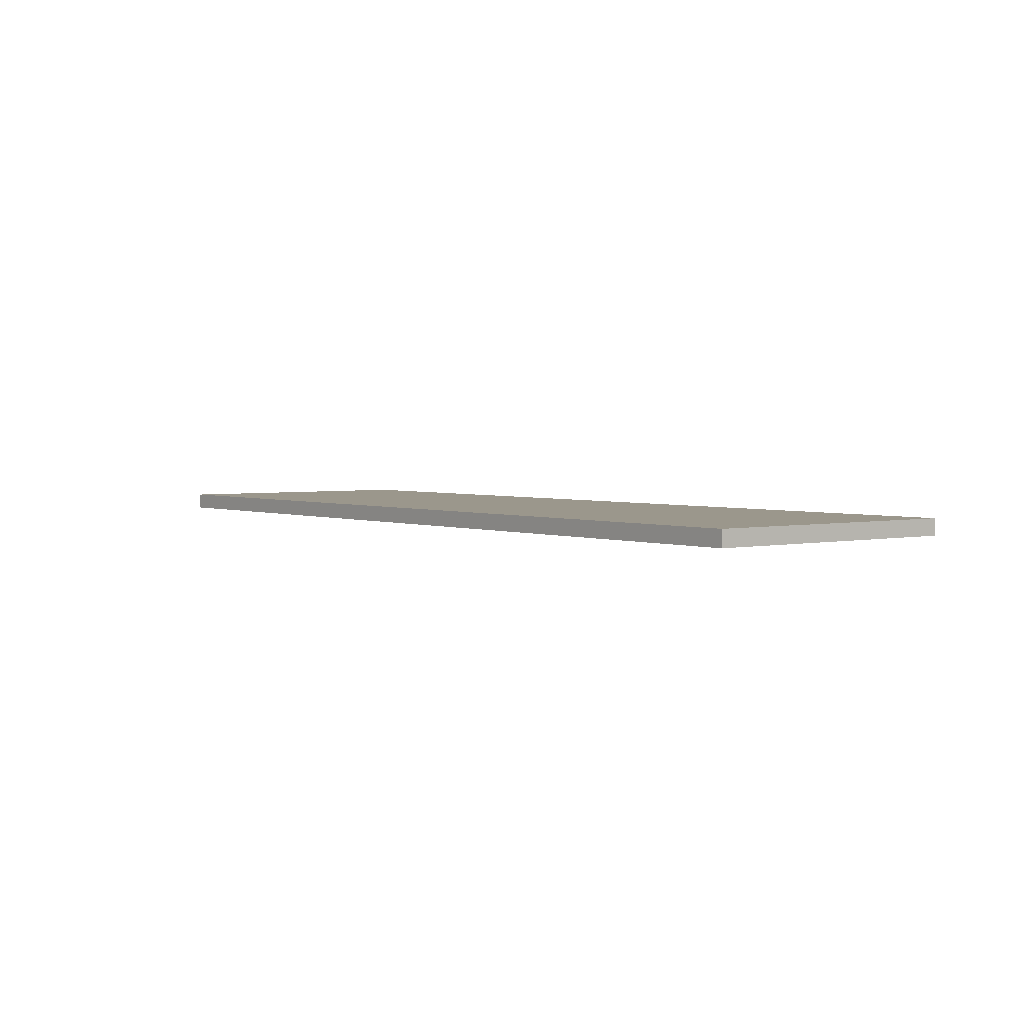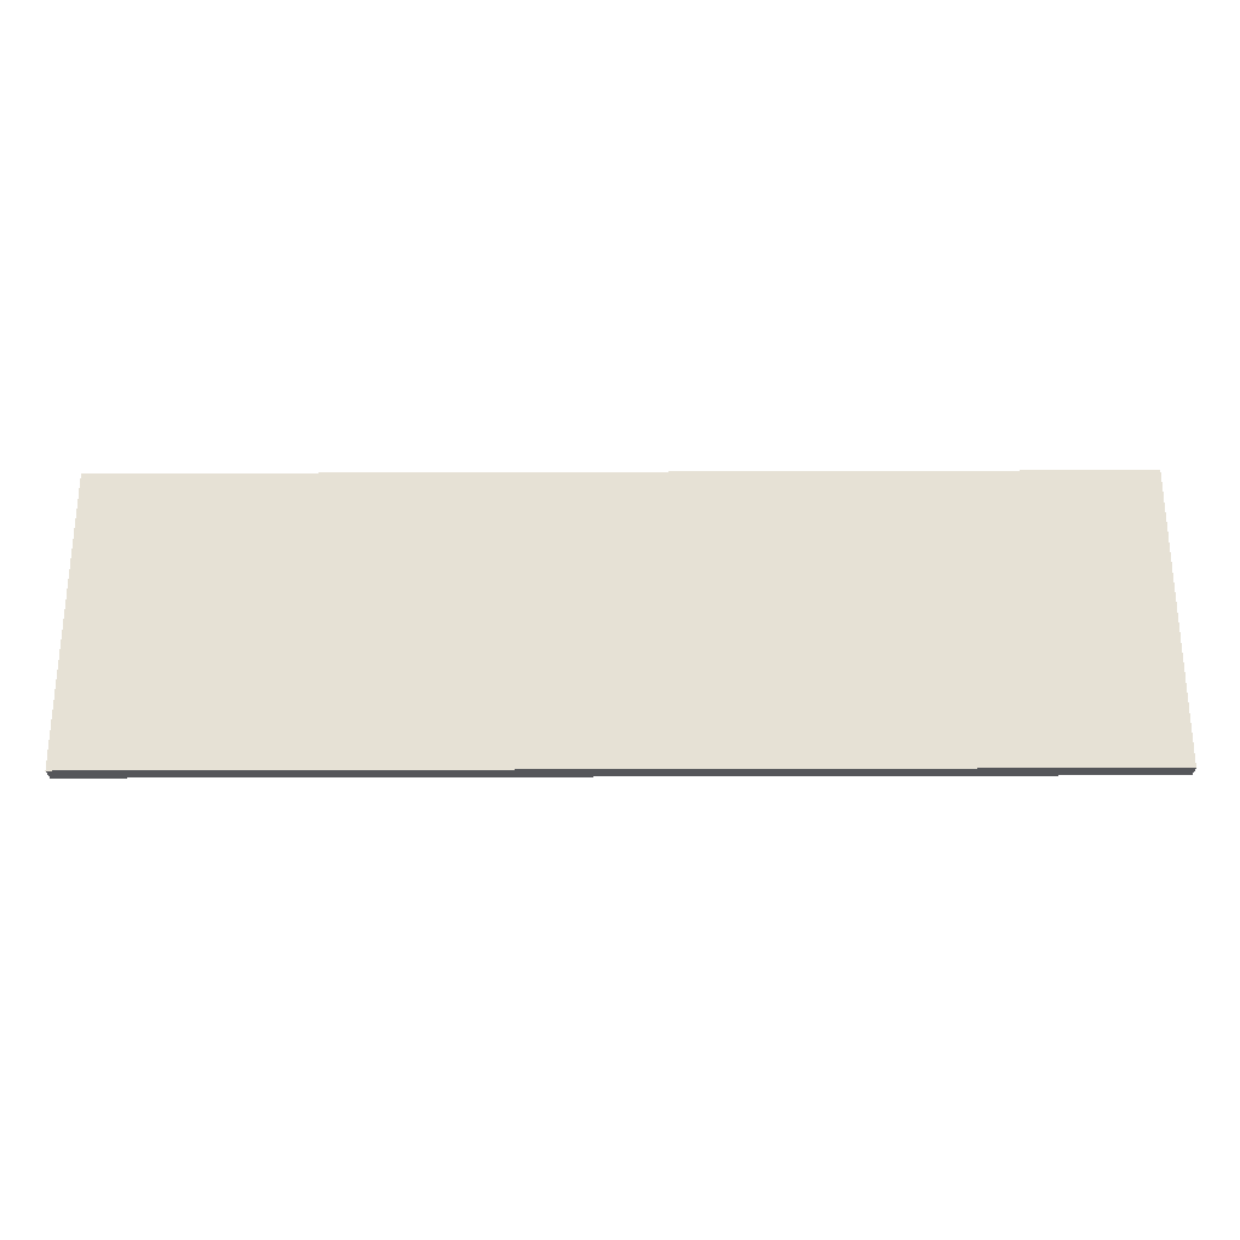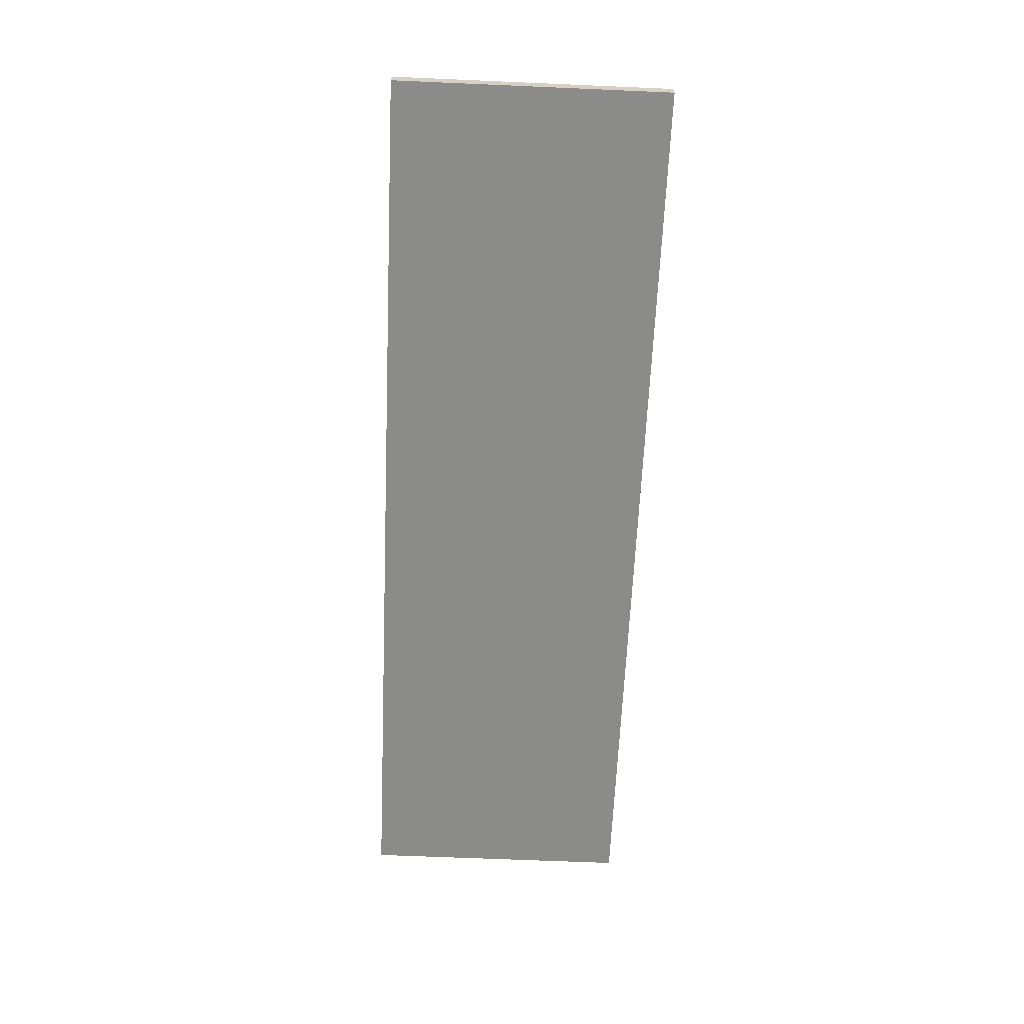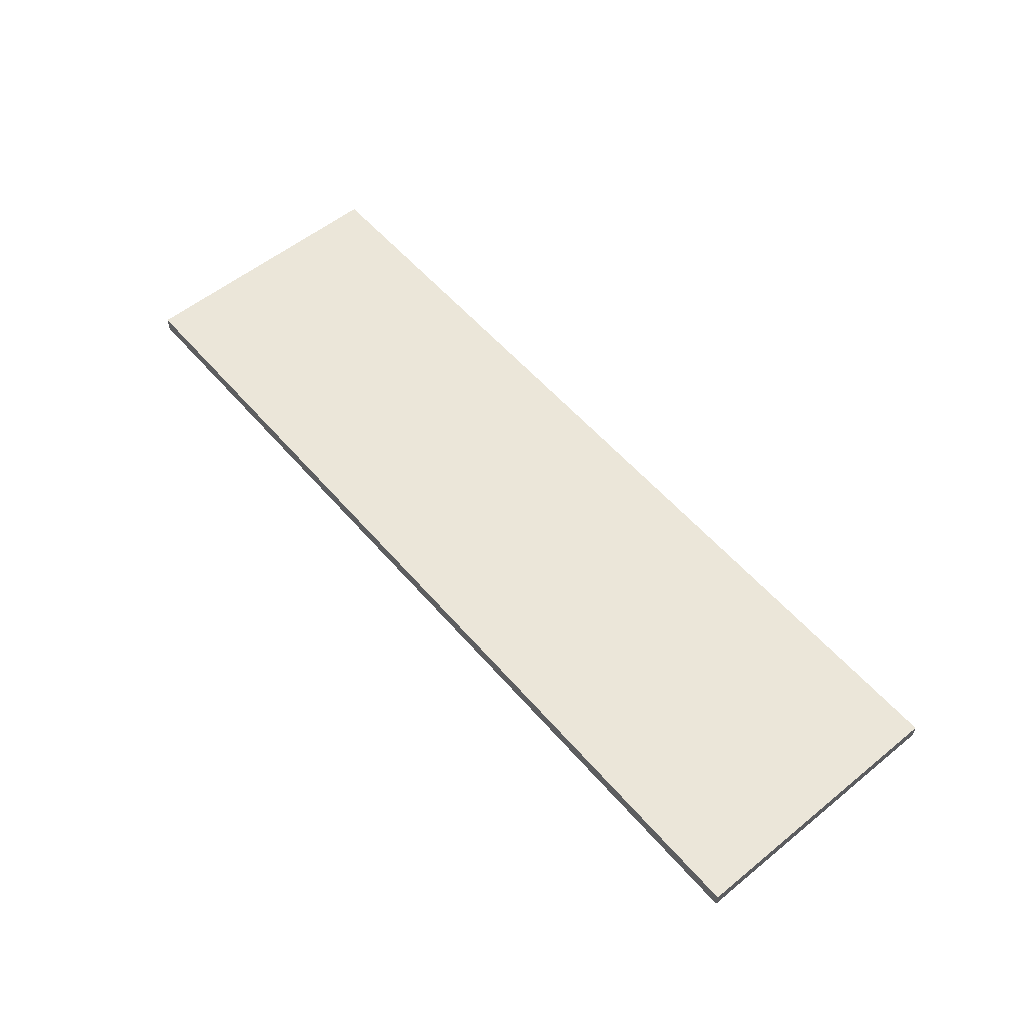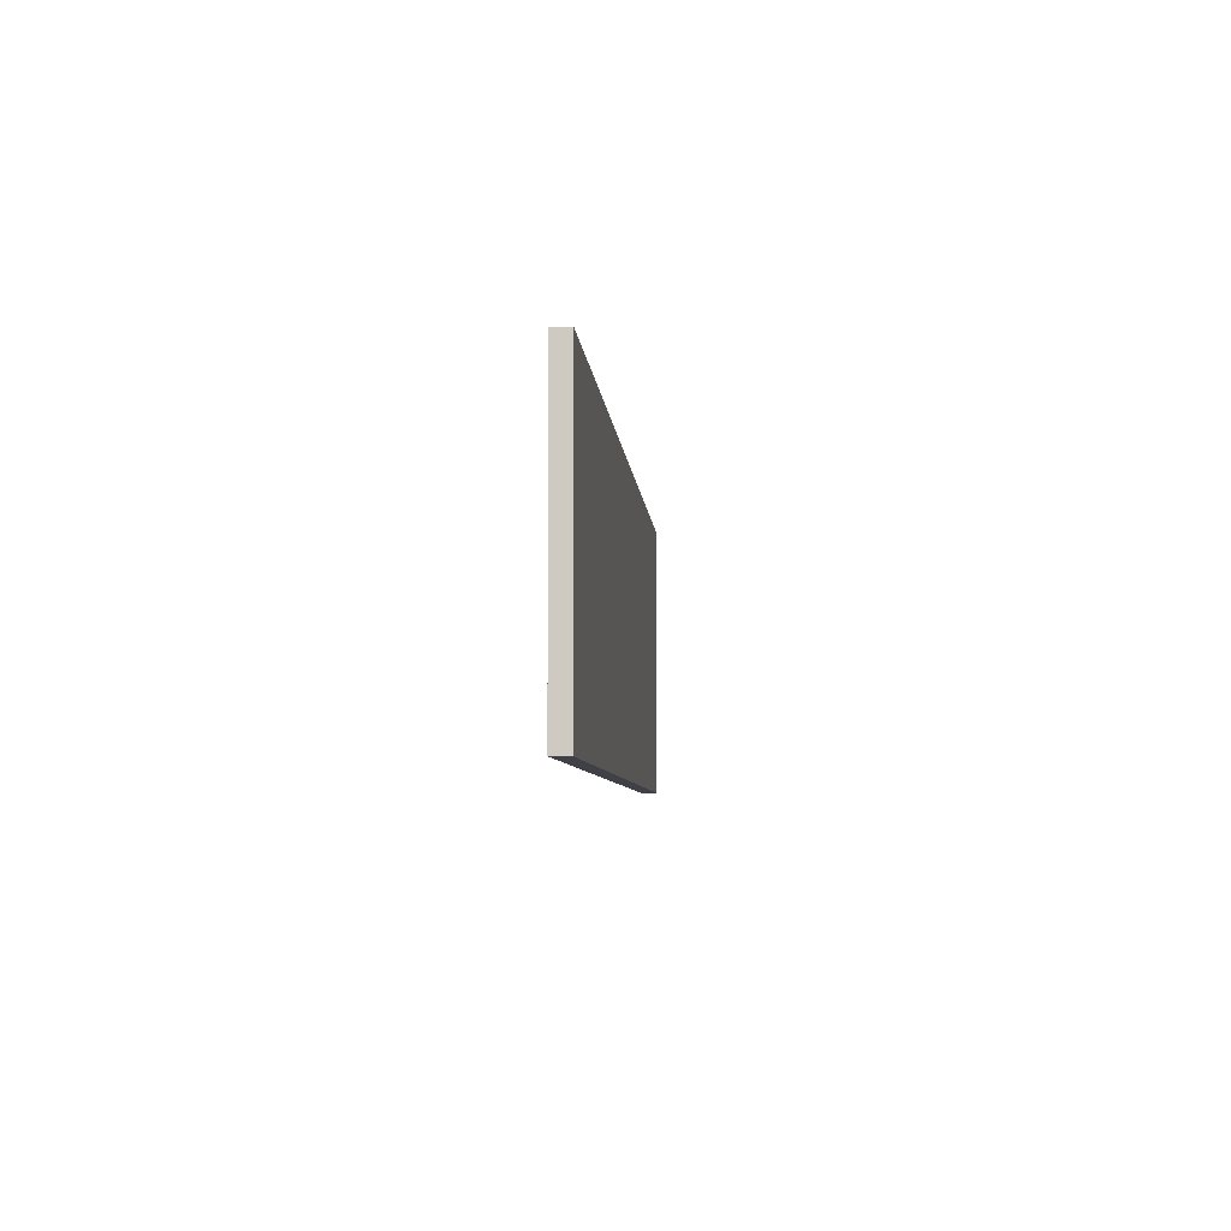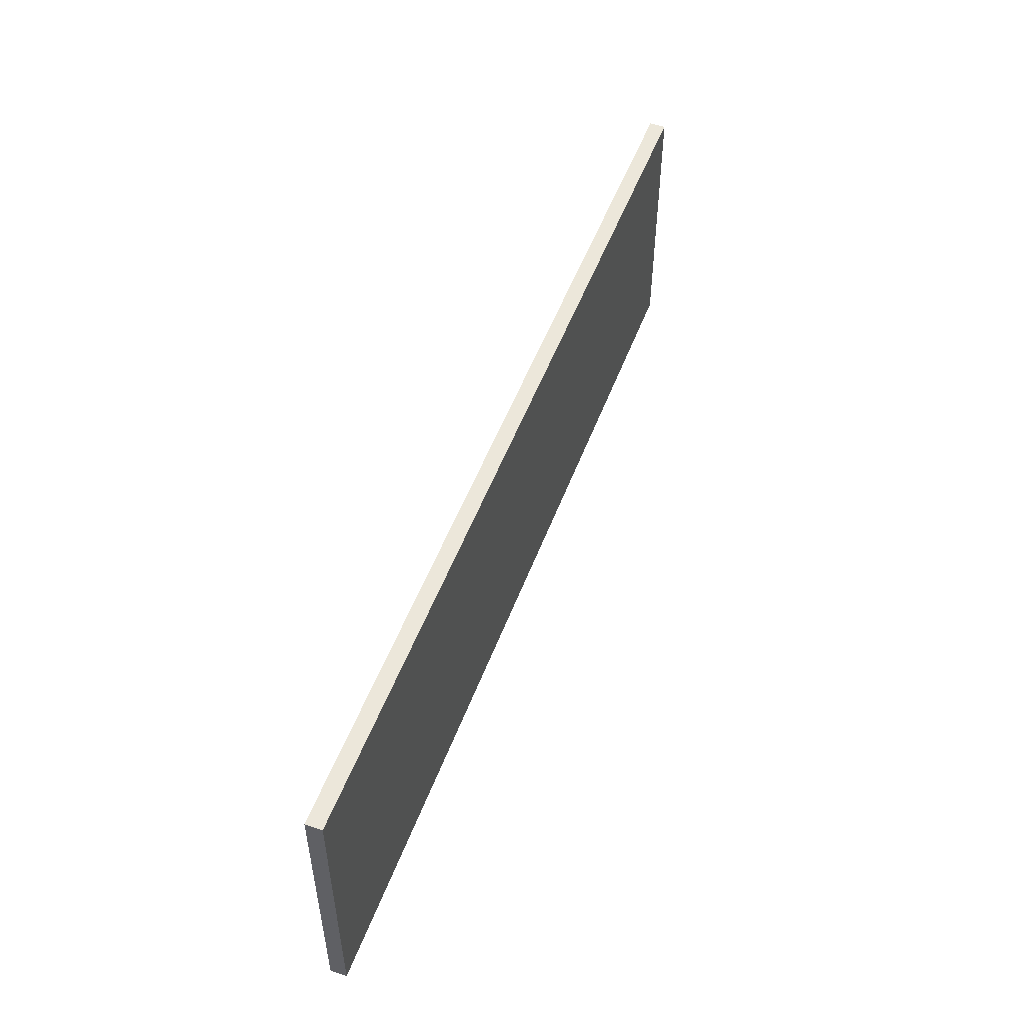
<metadata>
{"format":"obj","ext":"obj","renderer":"f3d","projection":"perspective","resolution":1024,"background":"white","views":[{"elev":2.8,"azim":-127.6,"up":"+Y"},{"elev":-25.8,"azim":-179.6,"up":"+Z"},{"elev":-63.7,"azim":-92.5,"up":"+Y"},{"elev":56.3,"azim":49.8,"up":"+Y"},{"elev":-6.0,"azim":-85.7,"up":"+Z"},{"elev":51.4,"azim":110.2,"up":"+Z"}]}
</metadata>
<code>
o
v -22.8 1.7 19.3
v -22.8 1.7 14.2
v -22.8 2 19.3
v -22.8 2 14.2
v -5.6 1.7 19.3
v -5.6 1.7 14.2
v -5.6 2 19.3
v -5.6 2 14.2
v -22.8 1.7 19.3
v -22.8 2 19.3
v -5.6 1.7 19.3
v -5.6 2 19.3
v -22.8 1.7 14.2
v -22.8 2 14.2
v -5.6 1.7 14.2
v -5.6 2 14.2
v -22.8 1.7 19.3
v -5.6 1.7 19.3
v -22.8 1.7 14.2
v -5.6 1.7 14.2
v -22.8 2 19.3
v -5.6 2 19.3
v -22.8 2 14.2
v -5.6 2 14.2
f 3 2 1
f 4 2 3
f 5 6 7
f 7 6 8
f 11 10 9
f 12 10 11
f 13 14 15
f 15 14 16
f 19 18 17
f 20 18 19
f 21 22 23
f 23 22 24

</code>
